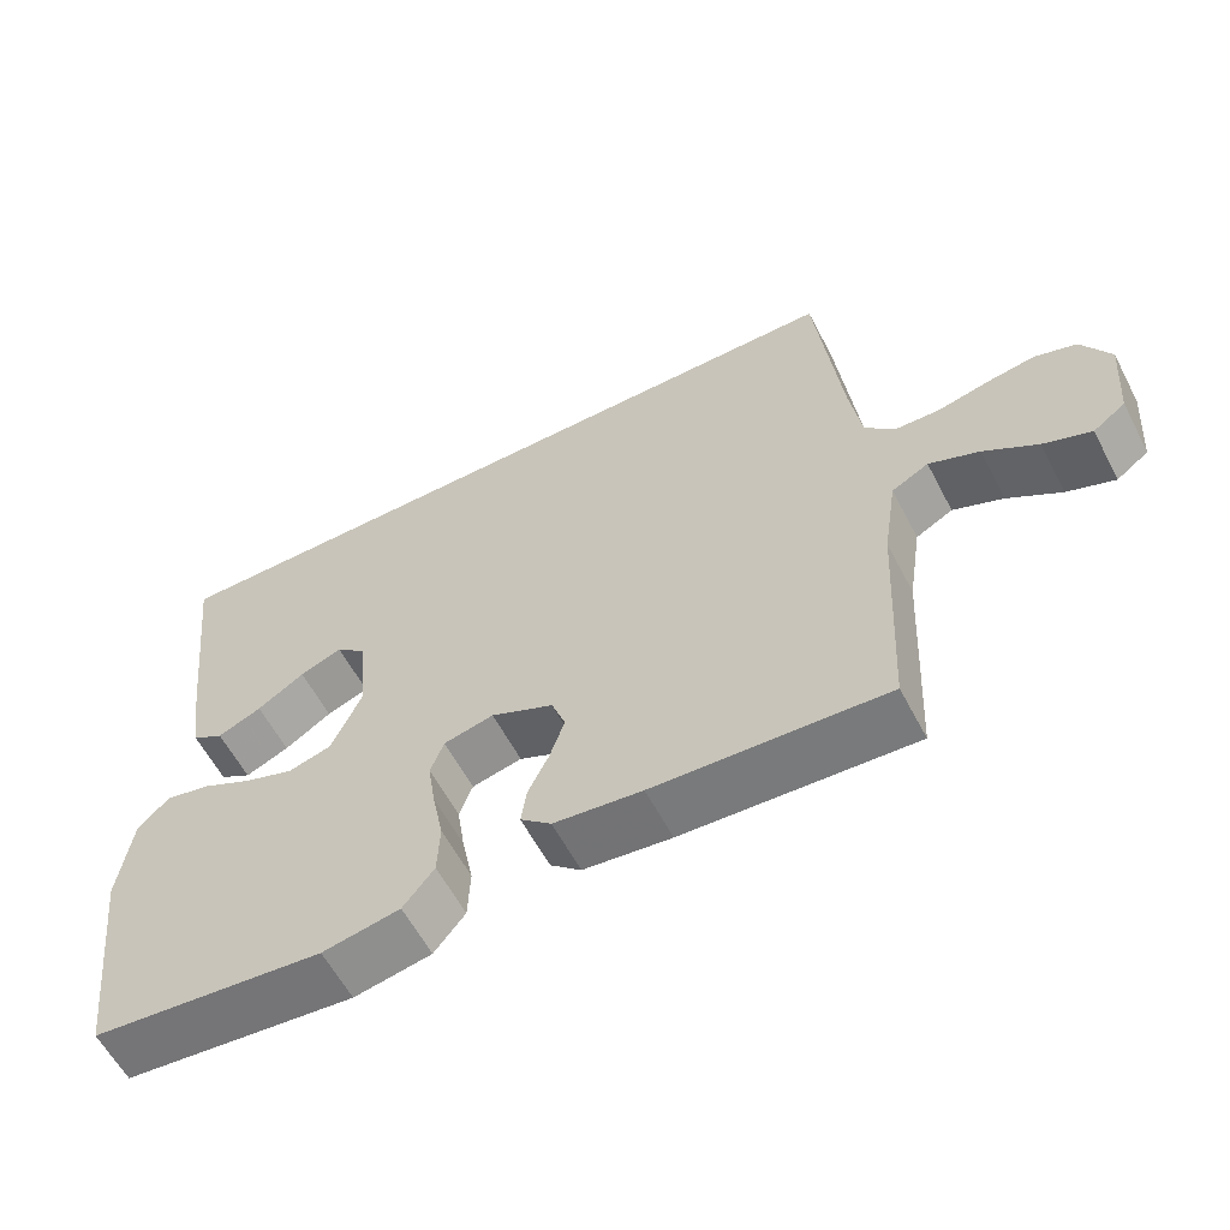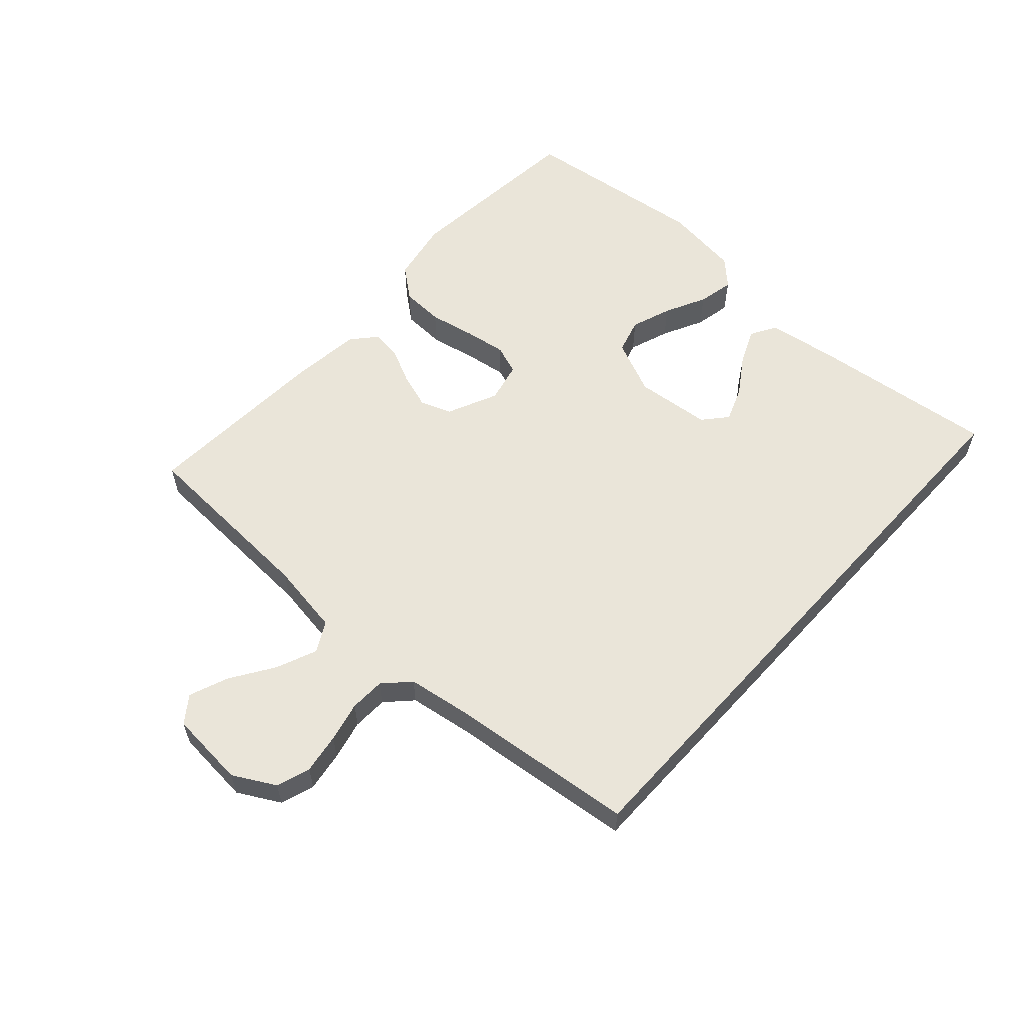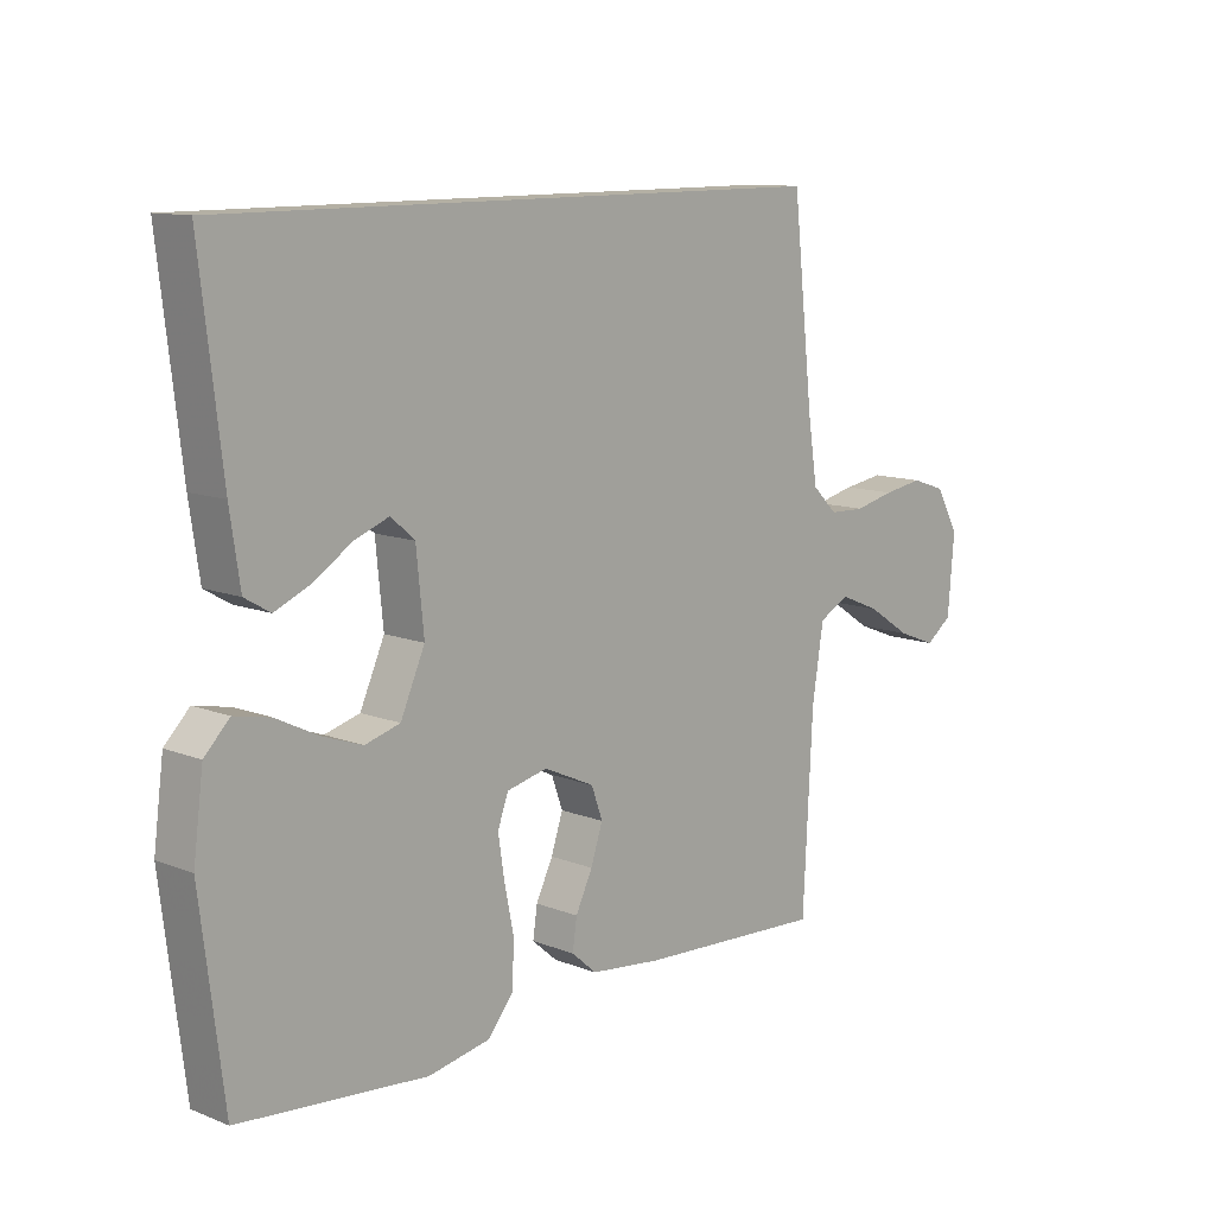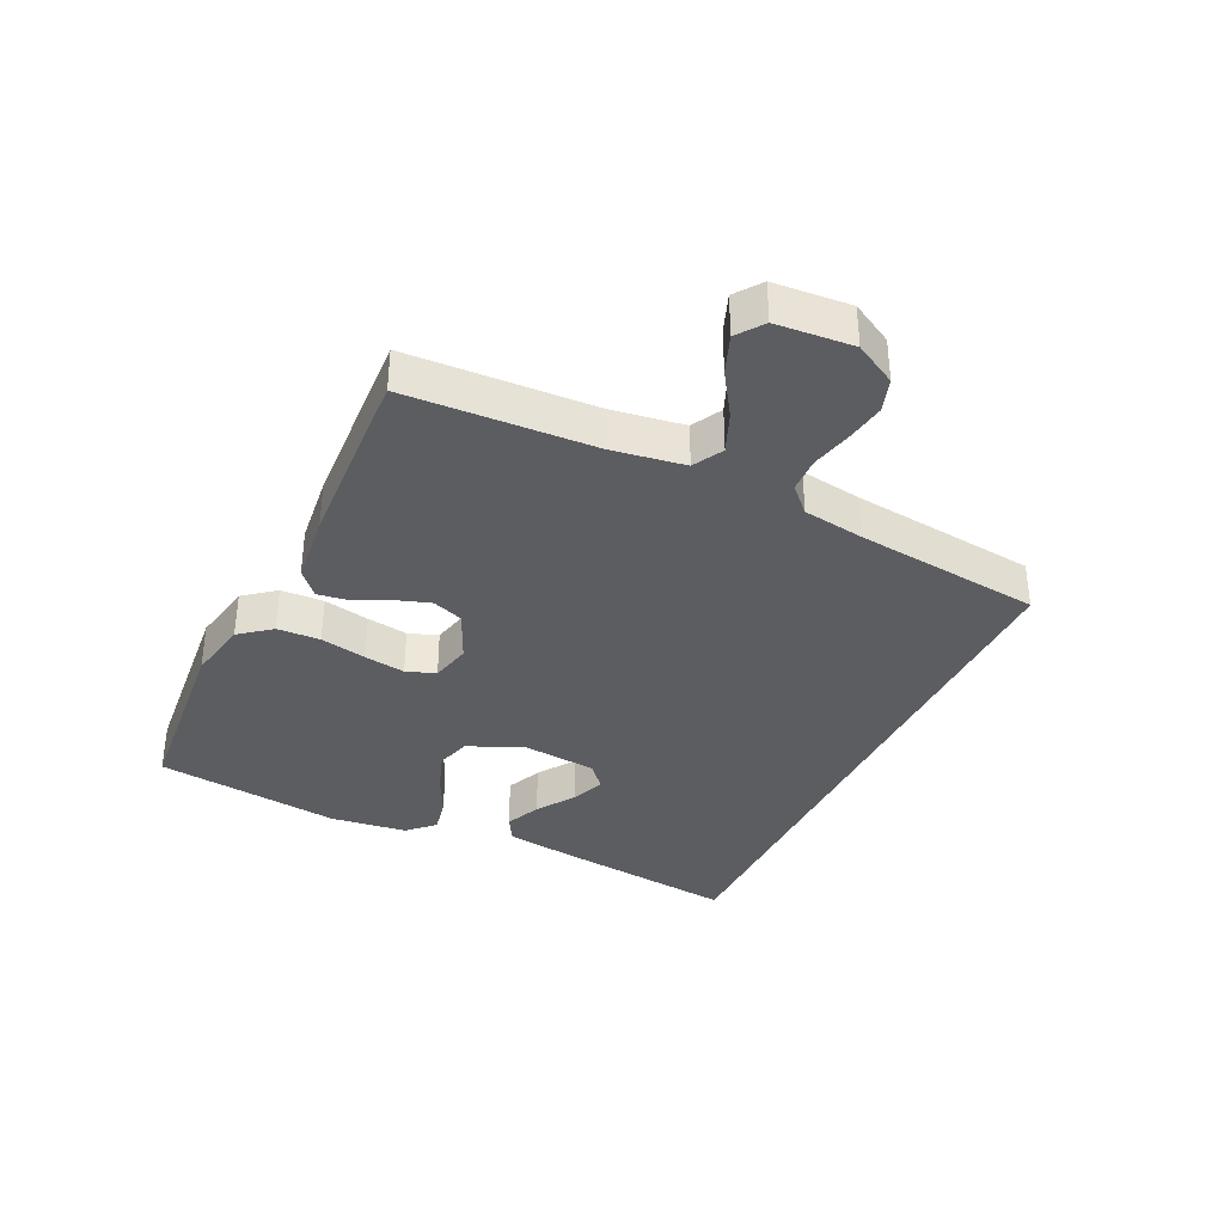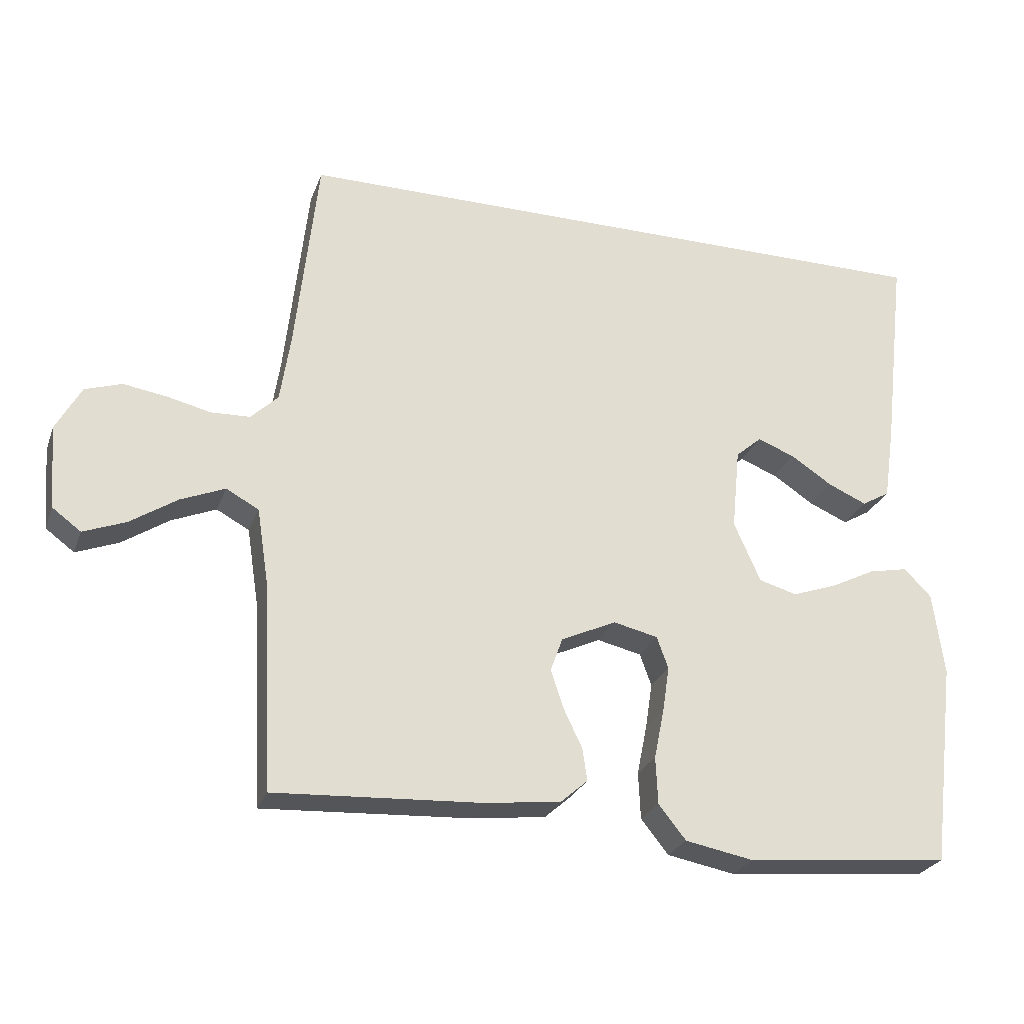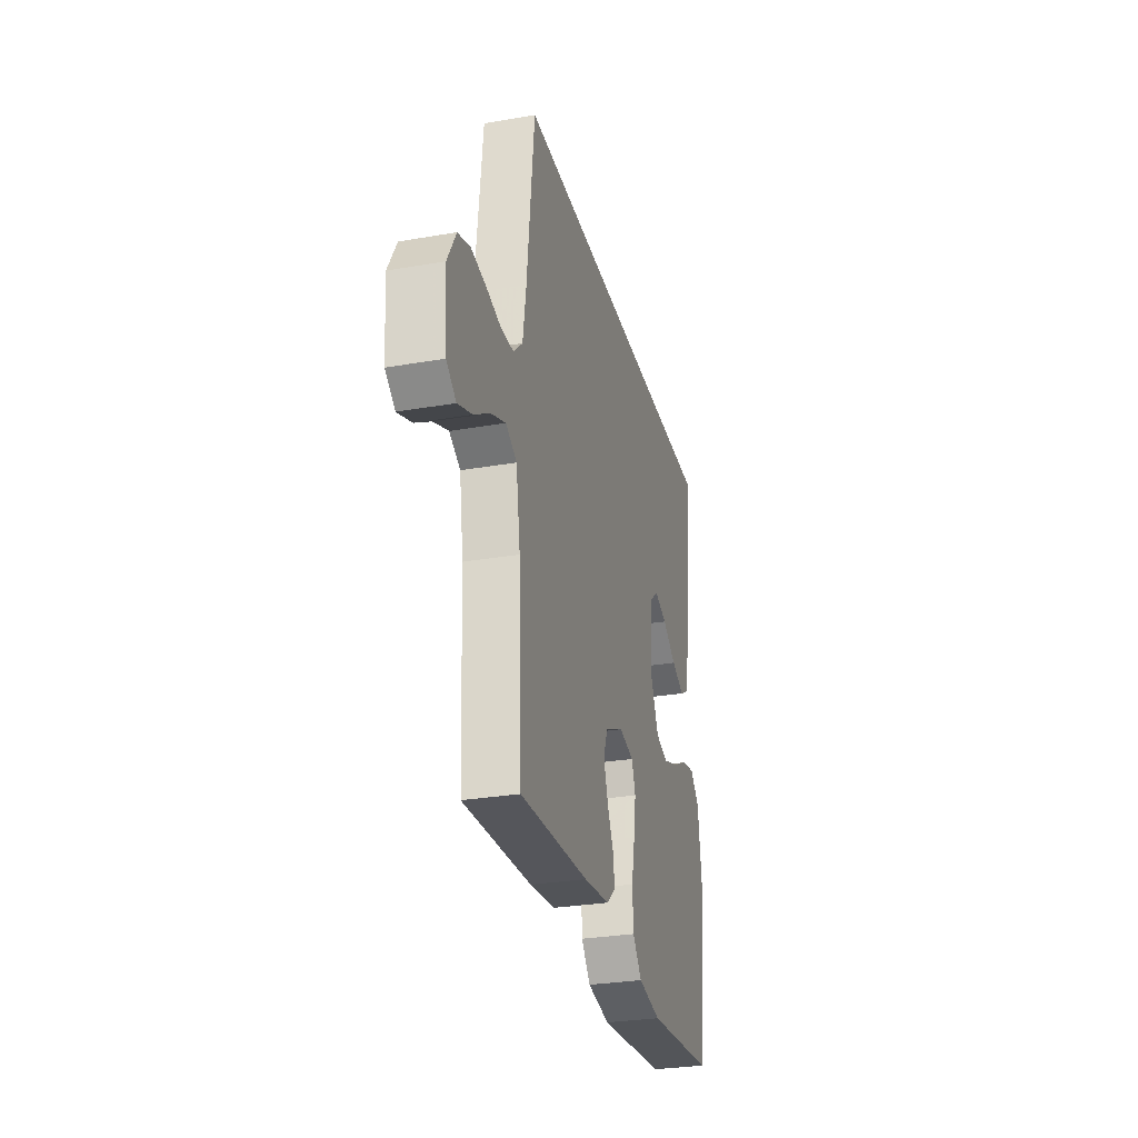
<metadata>
{"format":"obj","ext":"obj","renderer":"f3d","projection":"perspective","resolution":1024,"background":"white","views":[{"elev":-59.7,"azim":-152.4,"up":"+Z"},{"elev":58.3,"azim":-47.8,"up":"+Y"},{"elev":11.5,"azim":133.5,"up":"+Z"},{"elev":-35.8,"azim":-115.6,"up":"+Y"},{"elev":-26.1,"azim":-17.6,"up":"+Z"},{"elev":-29.3,"azim":-75.6,"up":"+Z"}]}
</metadata>
<code>
v 0.512 0.07 0.5
v 0.477 0.07 0.2
v 0.461 0.07 0.092
v 0.42 0.07 0.068
v 0.363 0.07 0.093
v 0.302 0.07 0.133
v 0.247 0.07 0.154
v 0.209 0.07 0.121
v 0.197 0.07 0
v 0.236 0.07 -0.088
v 0.292 0.07 -0.104
v 0.357 0.07 -0.081
v 0.423 0.07 -0.048
v 0.481 0.07 -0.036
v 0.521 0.07 -0.077
v 0.537 0.07 -0.2
v 0.5 0.07 -0.5
v 0.2 0.07 -0.528
v 0.1 0.07 -0.509
v 0.06 0.07 -0.459
v 0.057 0.07 -0.39
v 0.072 0.07 -0.316
v 0.082 0.07 -0.25
v 0.065 0.07 -0.203
v 0 0.07 -0.188
v -0.081 0.07 -0.225
v -0.099 0.07 -0.275
v -0.08 0.07 -0.332
v -0.053 0.07 -0.388
v -0.046 0.07 -0.436
v -0.086 0.07 -0.471
v -0.2 0.07 -0.484
v -0.5 0.07 -0.5
v -0.515 0.07 -0.2
v -0.533 0.07 -0.084
v -0.581 0.07 -0.058
v -0.646 0.07 -0.085
v -0.715 0.07 -0.13
v -0.777 0.07 -0.154
v -0.819 0.07 -0.123
v -0.829 0.07 0
v -0.792 0.07 0.067
v -0.738 0.07 0.085
v -0.674 0.07 0.075
v -0.61 0.07 0.06
v -0.553 0.07 0.062
v -0.513 0.07 0.101
v -0.498 0.07 0.2
v -0.465 0.07 0.5
v 0.512 0 0.5
v 0.477 0 0.2
v 0.461 0 0.092
v 0.42 0 0.068
v 0.363 0 0.093
v 0.302 0 0.133
v 0.247 0 0.154
v 0.209 0 0.121
v 0.197 0 0
v 0.236 0 -0.088
v 0.292 0 -0.104
v 0.357 0 -0.081
v 0.423 0 -0.048
v 0.481 0 -0.036
v 0.521 0 -0.077
v 0.537 0 -0.2
v 0.5 0 -0.5
v 0.2 0 -0.528
v 0.1 0 -0.509
v 0.06 0 -0.459
v 0.057 0 -0.39
v 0.072 0 -0.316
v 0.082 0 -0.25
v 0.065 0 -0.203
v 0 0 -0.188
v -0.081 0 -0.225
v -0.099 0 -0.275
v -0.08 0 -0.332
v -0.053 0 -0.388
v -0.046 0 -0.436
v -0.086 0 -0.471
v -0.2 0 -0.484
v -0.5 0 -0.5
v -0.515 0 -0.2
v -0.533 0 -0.084
v -0.581 0 -0.058
v -0.646 0 -0.085
v -0.715 0 -0.13
v -0.777 0 -0.154
v -0.819 0 -0.123
v -0.829 0 0
v -0.792 0 0.067
v -0.738 0 0.085
v -0.674 0 0.075
v -0.61 0 0.06
v -0.553 0 0.062
v -0.513 0 0.101
v -0.498 0 0.2
v -0.465 0 0.5
f 48 49 1 2
f 47 48 2
f 46 47 2
f 42 43 44 45
f 40 41 42 45
f 40 45 46
f 37 38 39 40
f 36 37 40 46
f 35 36 46
f 34 35 46
f 31 32 33 34
f 28 29 30 31
f 27 28 31 34
f 26 27 34 46
f 19 20 21 22
f 19 22 23
f 18 19 23
f 17 18 23 24
f 15 16 17 24
f 12 13 14 15
f 11 12 15 24
f 3 4 5 6
f 3 6 7
f 2 3 7
f 46 2 7
f 25 26 46
f 10 11 24 25
f 9 10 25 46
f 8 9 46
f 7 8 46
f 51 50 98 97
f 51 97 96
f 51 96 95
f 94 93 92 91
f 94 91 90 89
f 95 94 89
f 89 88 87 86
f 95 89 86 85
f 95 85 84
f 95 84 83
f 83 82 81 80
f 80 79 78 77
f 83 80 77 76
f 95 83 76 75
f 71 70 69 68
f 72 71 68
f 72 68 67
f 73 72 67 66
f 73 66 65 64
f 64 63 62 61
f 73 64 61 60
f 55 54 53 52
f 56 55 52
f 56 52 51
f 56 51 95
f 95 75 74
f 74 73 60 59
f 95 74 59 58
f 95 58 57
f 95 57 56
f 1 50 51 2
f 2 51 52 3
f 3 52 53 4
f 4 53 54 5
f 5 54 55 6
f 6 55 56 7
f 7 56 57 8
f 8 57 58 9
f 9 58 59 10
f 10 59 60 11
f 11 60 61 12
f 12 61 62 13
f 13 62 63 14
f 14 63 64 15
f 15 64 65 16
f 16 65 66 17
f 17 66 67 18
f 18 67 68 19
f 19 68 69 20
f 20 69 70 21
f 21 70 71 22
f 22 71 72 23
f 23 72 73 24
f 24 73 74 25
f 25 74 75 26
f 26 75 76 27
f 27 76 77 28
f 28 77 78 29
f 29 78 79 30
f 30 79 80 31
f 31 80 81 32
f 32 81 82 33
f 33 82 83 34
f 34 83 84 35
f 35 84 85 36
f 36 85 86 37
f 37 86 87 38
f 38 87 88 39
f 39 88 89 40
f 40 89 90 41
f 41 90 91 42
f 42 91 92 43
f 43 92 93 44
f 44 93 94 45
f 45 94 95 46
f 46 95 96 47
f 47 96 97 48
f 48 97 98 49
f 49 98 50 1

</code>
